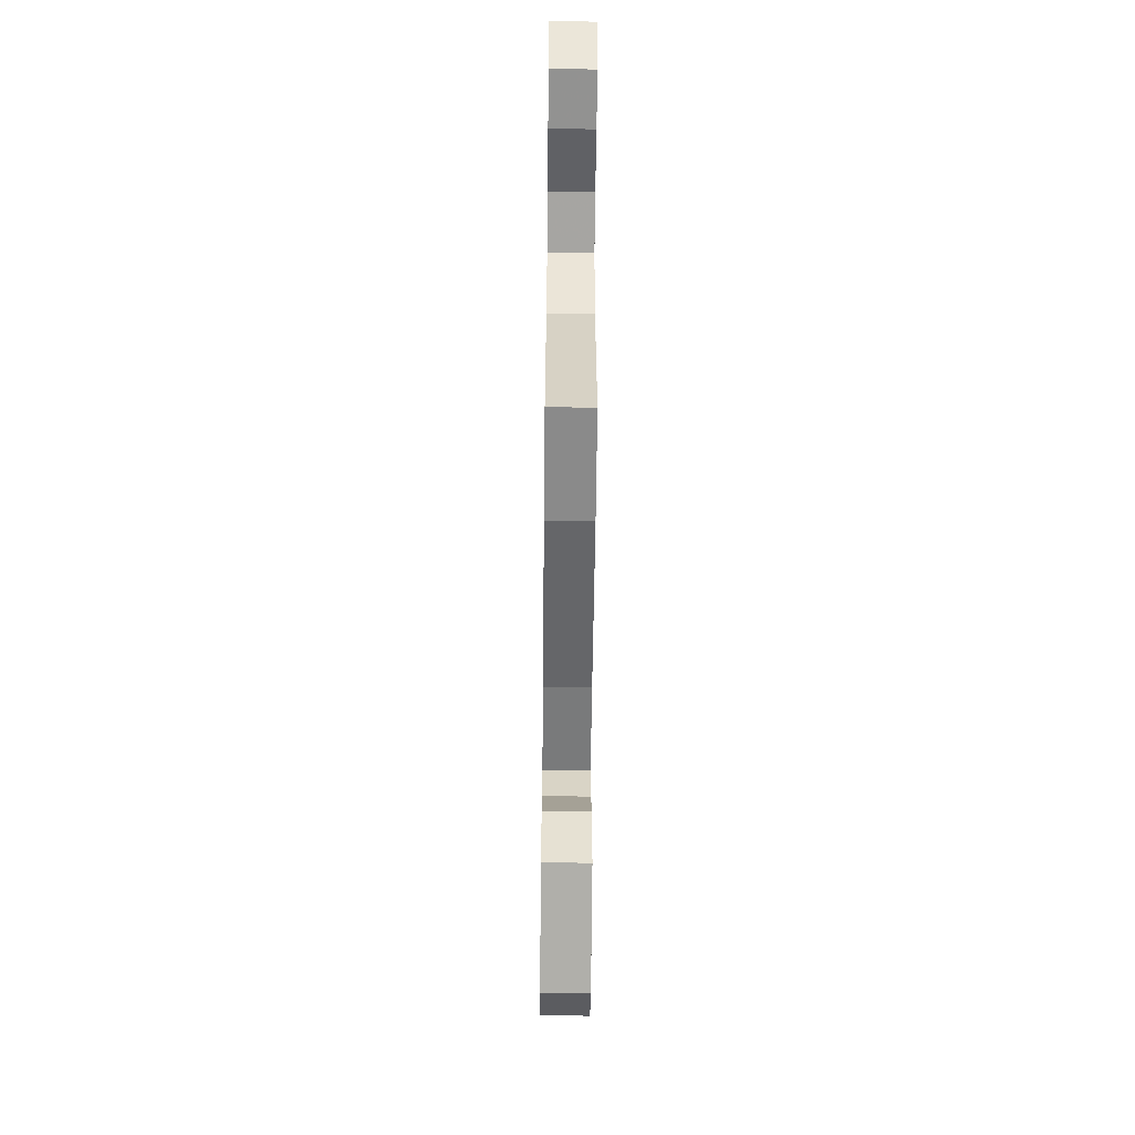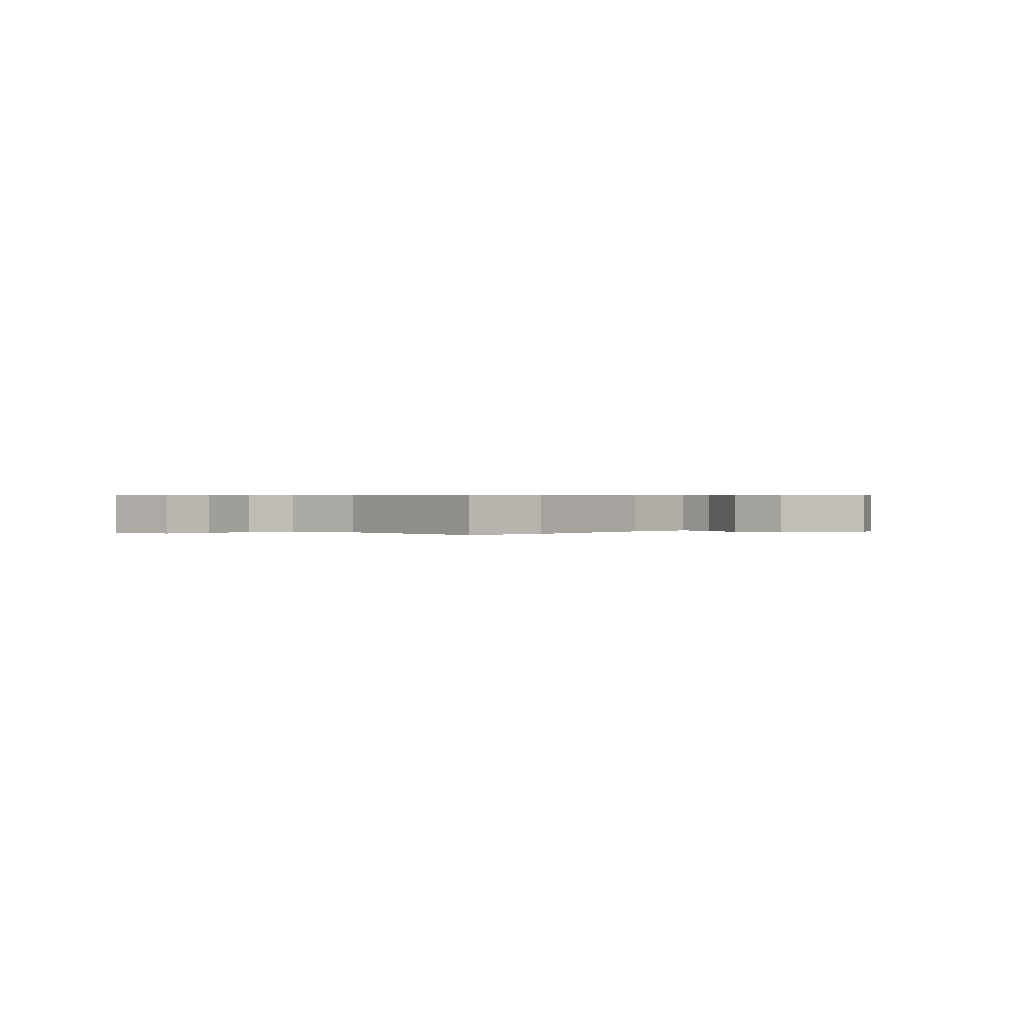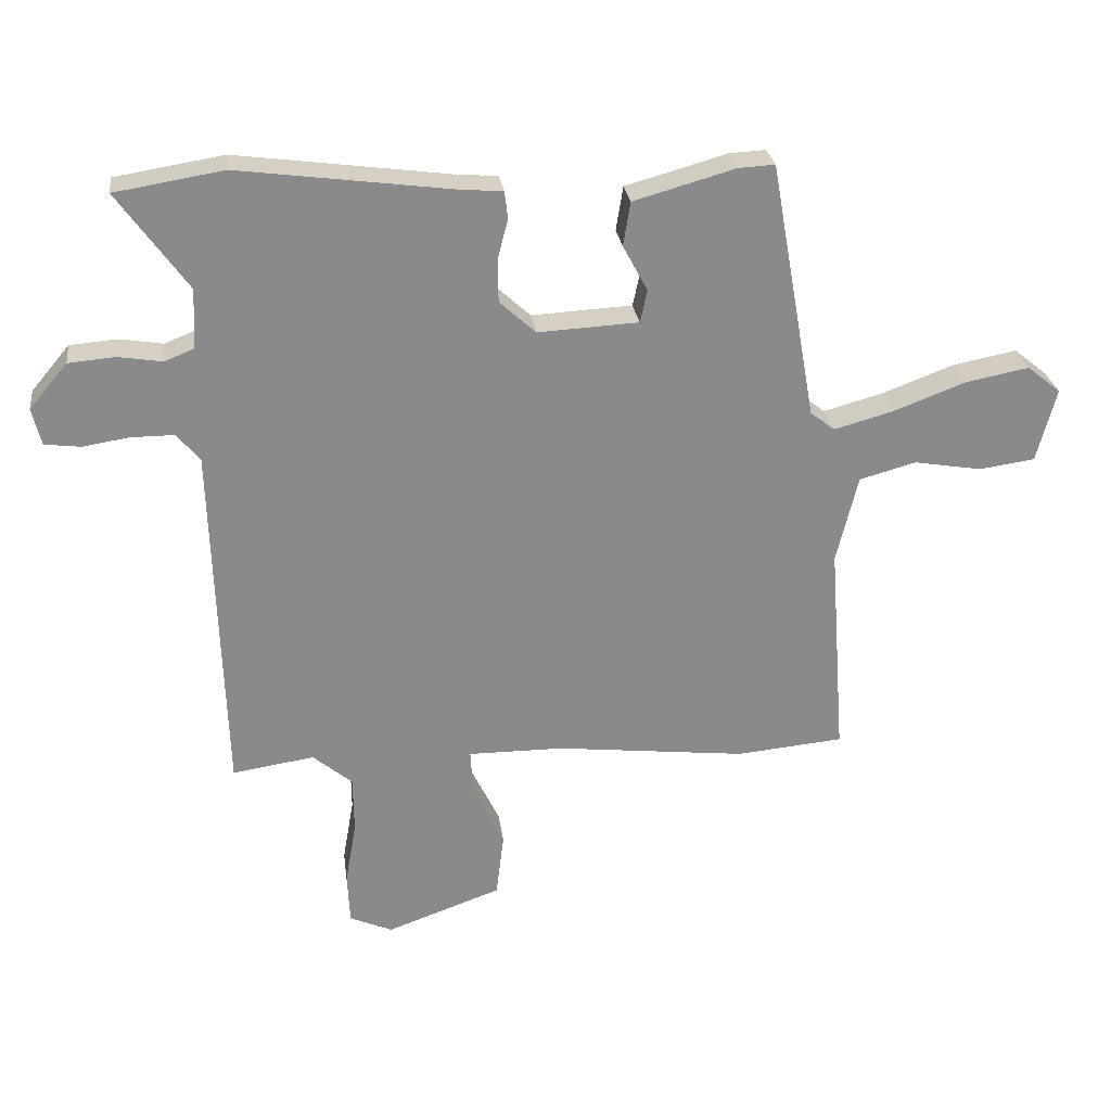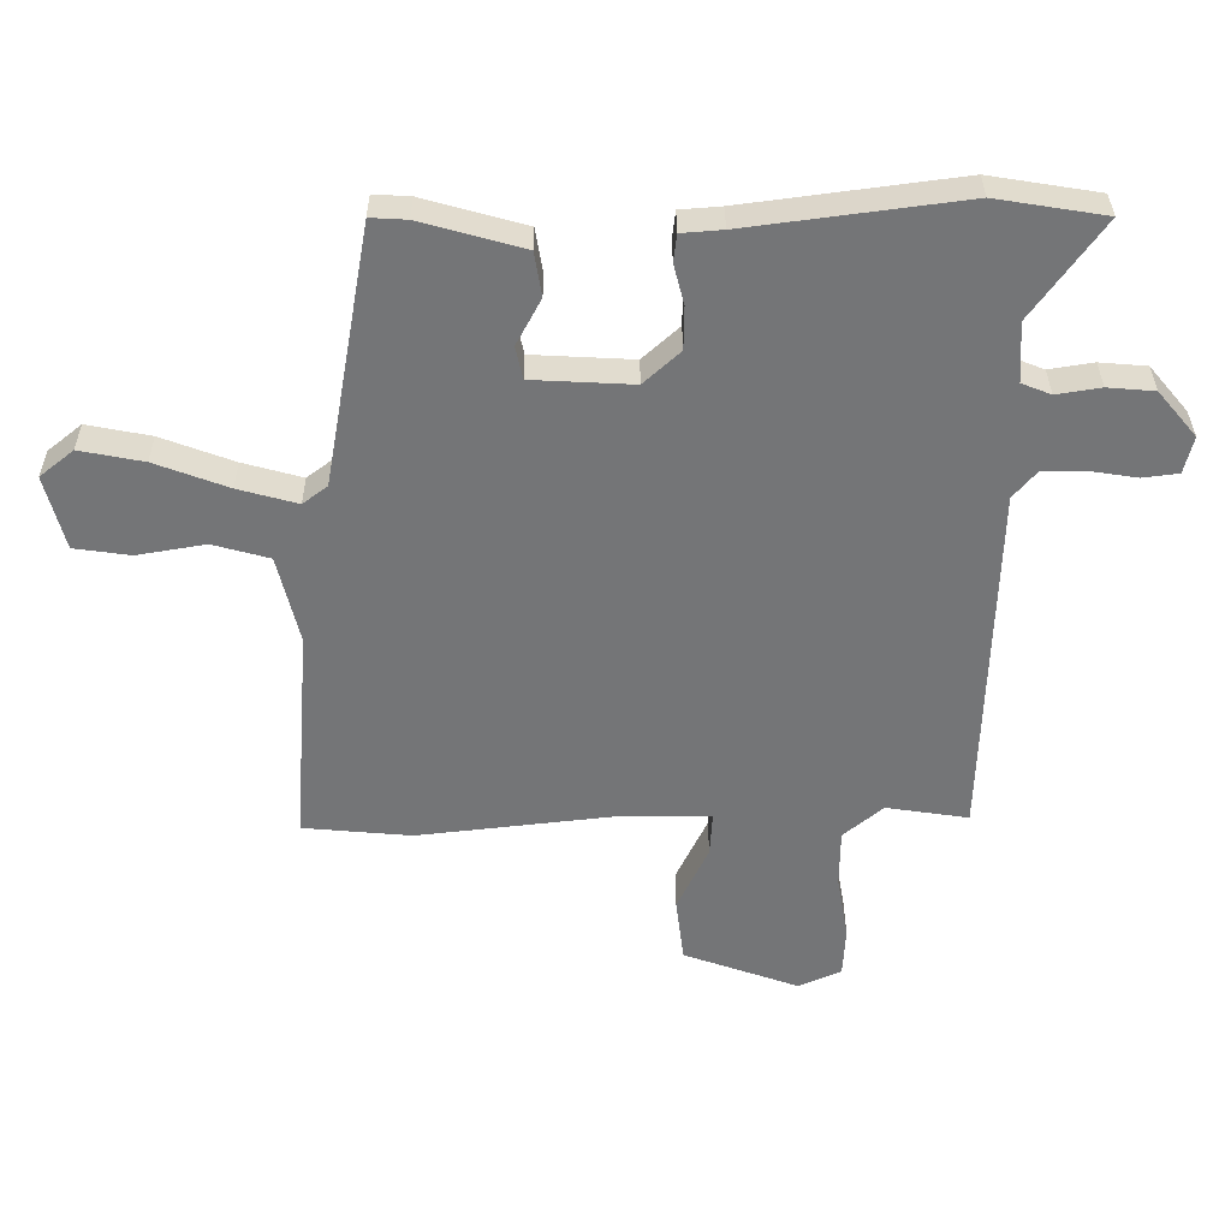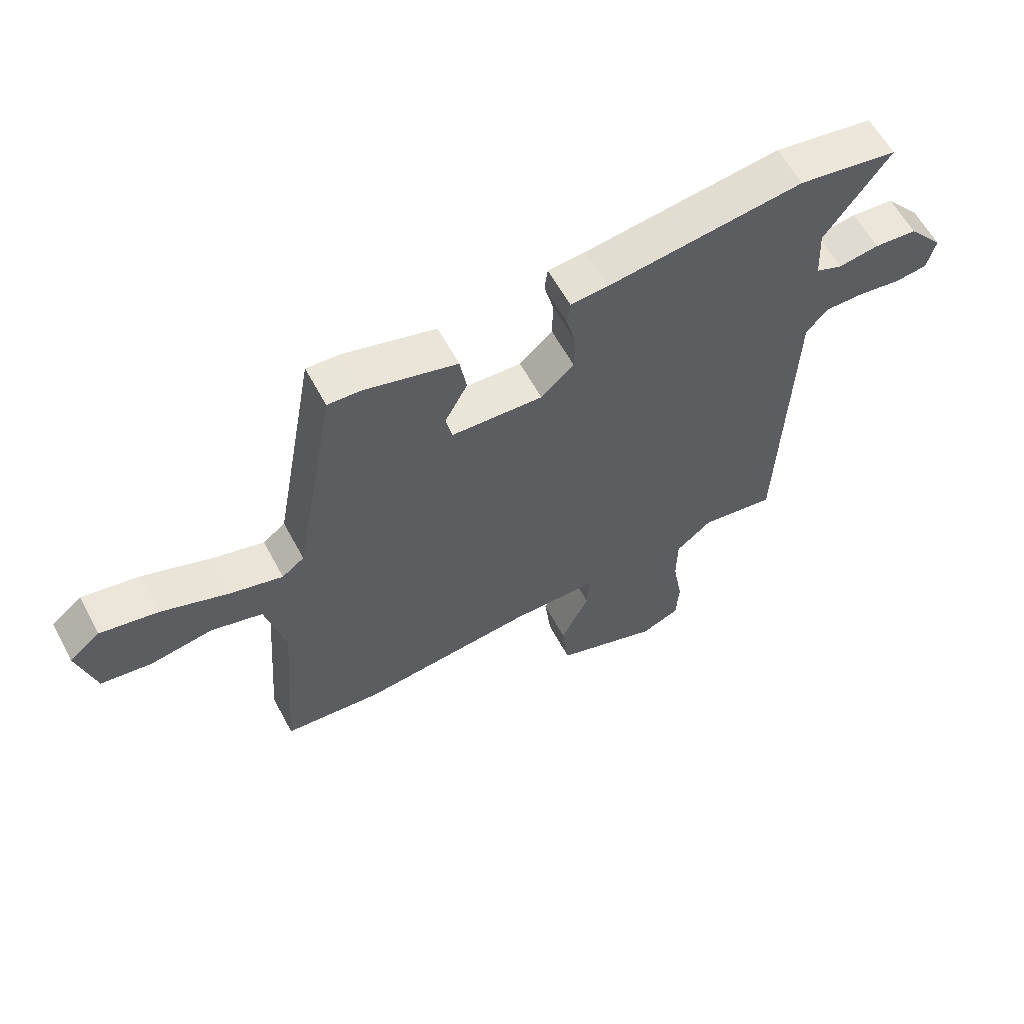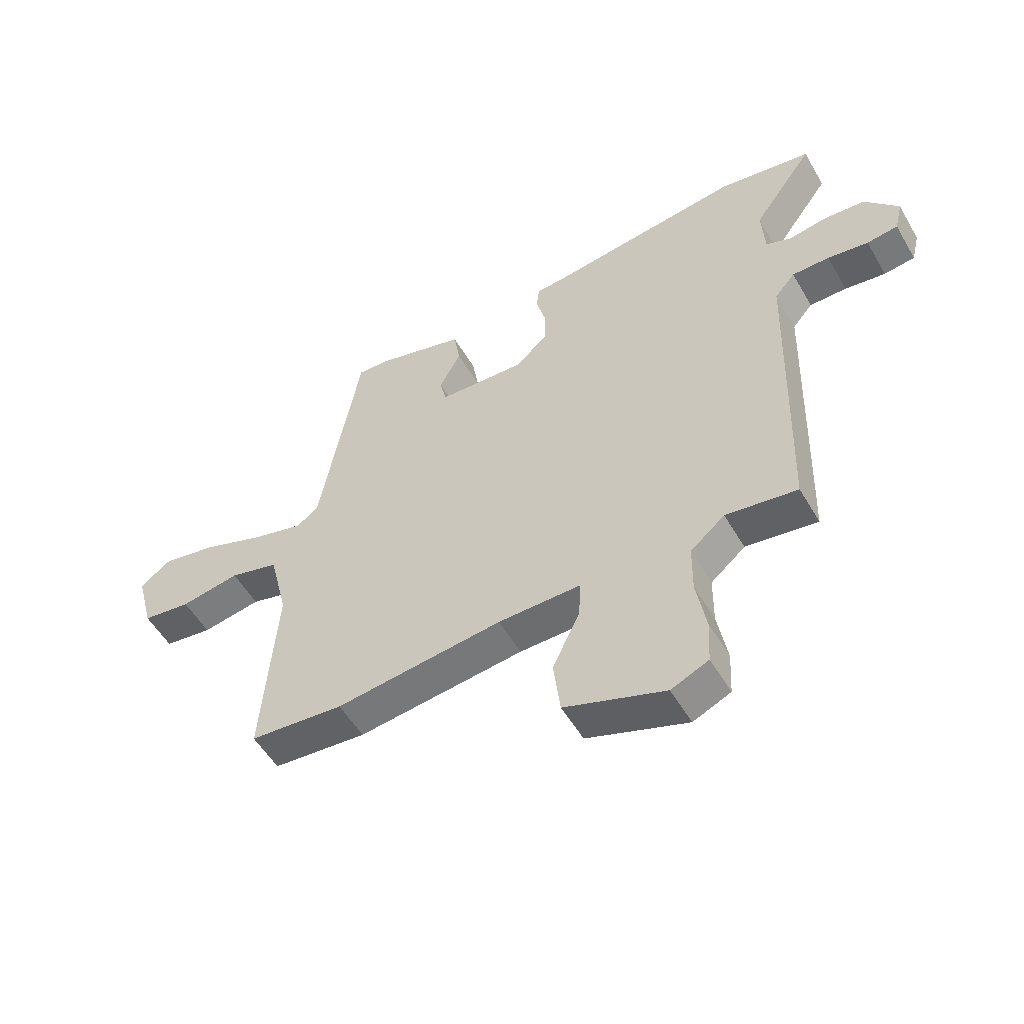
<metadata>
{"format":"obj","ext":"obj","renderer":"f3d","projection":"perspective","resolution":1024,"background":"white","views":[{"elev":-58.4,"azim":89.4,"up":"+Z"},{"elev":0.5,"azim":134.4,"up":"+Y"},{"elev":26.9,"azim":-7.5,"up":"+Z"},{"elev":33.6,"azim":179.7,"up":"+Z"},{"elev":60.7,"azim":151.8,"up":"+Z"},{"elev":-53.7,"azim":-150.2,"up":"+Z"}]}
</metadata>
<code>
v 0.532 0.07 -0.497
v 0.366 0.07 -0.512
v 0.071 0.07 -0.478
v -0.076 0.07 -0.477
v -0.072 0.07 -0.545
v -0.024 0.07 -0.645
v -0.036 0.07 -0.744
v -0.213 0.07 -0.807
v -0.279 0.07 -0.778
v -0.283 0.07 -0.7
v -0.266 0.07 -0.602
v -0.267 0.07 -0.514
v -0.328 0.07 -0.463
v -0.454 0.07 -0.482
v -0.471 0.07 0.068
v -0.507 0.07 0.11
v -0.573 0.07 0.11
v -0.645 0.07 0.099
v -0.7 0.07 0.106
v -0.714 0.07 0.163
v -0.655 0.07 0.233
v -0.583 0.07 0.239
v -0.515 0.07 0.228
v -0.47 0.07 0.246
v -0.465 0.07 0.338
v -0.573 0.07 0.488
v -0.406 0.07 0.515
v -0.075 0.07 0.471
v -0.012 0.07 0.466
v -0.007 0.07 0.424
v -0.023 0.07 0.362
v -0.022 0.07 0.296
v 0.034 0.07 0.245
v 0.189 0.07 0.253
v 0.2 0.07 0.303
v 0.162 0.07 0.374
v 0.173 0.07 0.442
v 0.33 0.07 0.486
v 0.386 0.07 0.489
v 0.457 0.07 0.09
v 0.495 0.07 0.061
v 0.586 0.07 0.086
v 0.698 0.07 0.128
v 0.796 0.07 0.147
v 0.848 0.07 0.105
v 0.818 0.07 -0.009
v 0.732 0.07 -0.021
v 0.627 0.07 -0.003
v 0.54 0.07 -0.027
v 0.507 0.07 -0.163
v 0.532 0 -0.497
v 0.366 0 -0.512
v 0.071 0 -0.478
v -0.076 0 -0.477
v -0.072 0 -0.545
v -0.024 0 -0.645
v -0.036 0 -0.744
v -0.213 0 -0.807
v -0.279 0 -0.778
v -0.283 0 -0.7
v -0.266 0 -0.602
v -0.267 0 -0.514
v -0.328 0 -0.463
v -0.454 0 -0.482
v -0.471 0 0.068
v -0.507 0 0.11
v -0.573 0 0.11
v -0.645 0 0.099
v -0.7 0 0.106
v -0.714 0 0.163
v -0.655 0 0.233
v -0.583 0 0.239
v -0.515 0 0.228
v -0.47 0 0.246
v -0.465 0 0.338
v -0.573 0 0.488
v -0.406 0 0.515
v -0.075 0 0.471
v -0.012 0 0.466
v -0.007 0 0.424
v -0.023 0 0.362
v -0.022 0 0.296
v 0.034 0 0.245
v 0.189 0 0.253
v 0.2 0 0.303
v 0.162 0 0.374
v 0.173 0 0.442
v 0.33 0 0.486
v 0.386 0 0.489
v 0.457 0 0.09
v 0.495 0 0.061
v 0.586 0 0.086
v 0.698 0 0.128
v 0.796 0 0.147
v 0.848 0 0.105
v 0.818 0 -0.009
v 0.732 0 -0.021
v 0.627 0 -0.003
v 0.54 0 -0.027
v 0.507 0 -0.163
f 46 47 48
f 45 46 48
f 44 45 48
f 43 44 48
f 42 43 48
f 41 42 48 49
f 40 41 49 50
f 38 39 40
f 37 38 40
f 36 37 40
f 35 36 40
f 1 2 3
f 50 1 3
f 40 50 3
f 35 40 3
f 34 35 3
f 28 29 30 31
f 28 31 32
f 27 28 32
f 26 27 32
f 25 26 32
f 24 25 32 33
f 21 22 23
f 20 21 23
f 19 20 23
f 18 19 23
f 17 18 23
f 23 24 33
f 17 23 33
f 16 17 33
f 13 14 15
f 12 13 15
f 9 10 11
f 8 9 11
f 7 8 11
f 6 7 11
f 5 6 11
f 4 5 11 12
f 33 34 3 4
f 15 16 33
f 4 12 15 33
f 98 97 96
f 98 96 95
f 98 95 94
f 98 94 93
f 98 93 92
f 99 98 92 91
f 100 99 91 90
f 90 89 88
f 90 88 87
f 90 87 86
f 90 86 85
f 53 52 51
f 53 51 100
f 53 100 90
f 53 90 85
f 53 85 84
f 81 80 79 78
f 82 81 78
f 82 78 77
f 82 77 76
f 82 76 75
f 83 82 75 74
f 73 72 71
f 73 71 70
f 73 70 69
f 73 69 68
f 73 68 67
f 83 74 73
f 83 73 67
f 83 67 66
f 65 64 63
f 65 63 62
f 61 60 59
f 61 59 58
f 61 58 57
f 61 57 56
f 61 56 55
f 62 61 55 54
f 54 53 84 83
f 83 66 65
f 83 65 62 54
f 1 51 52 2
f 2 52 53 3
f 3 53 54 4
f 4 54 55 5
f 5 55 56 6
f 6 56 57 7
f 7 57 58 8
f 8 58 59 9
f 9 59 60 10
f 10 60 61 11
f 11 61 62 12
f 12 62 63 13
f 13 63 64 14
f 14 64 65 15
f 15 65 66 16
f 16 66 67 17
f 17 67 68 18
f 18 68 69 19
f 19 69 70 20
f 20 70 71 21
f 21 71 72 22
f 22 72 73 23
f 23 73 74 24
f 24 74 75 25
f 25 75 76 26
f 26 76 77 27
f 27 77 78 28
f 28 78 79 29
f 29 79 80 30
f 30 80 81 31
f 31 81 82 32
f 32 82 83 33
f 33 83 84 34
f 34 84 85 35
f 35 85 86 36
f 36 86 87 37
f 37 87 88 38
f 38 88 89 39
f 39 89 90 40
f 40 90 91 41
f 41 91 92 42
f 42 92 93 43
f 43 93 94 44
f 44 94 95 45
f 45 95 96 46
f 46 96 97 47
f 47 97 98 48
f 48 98 99 49
f 49 99 100 50
f 50 100 51 1

</code>
